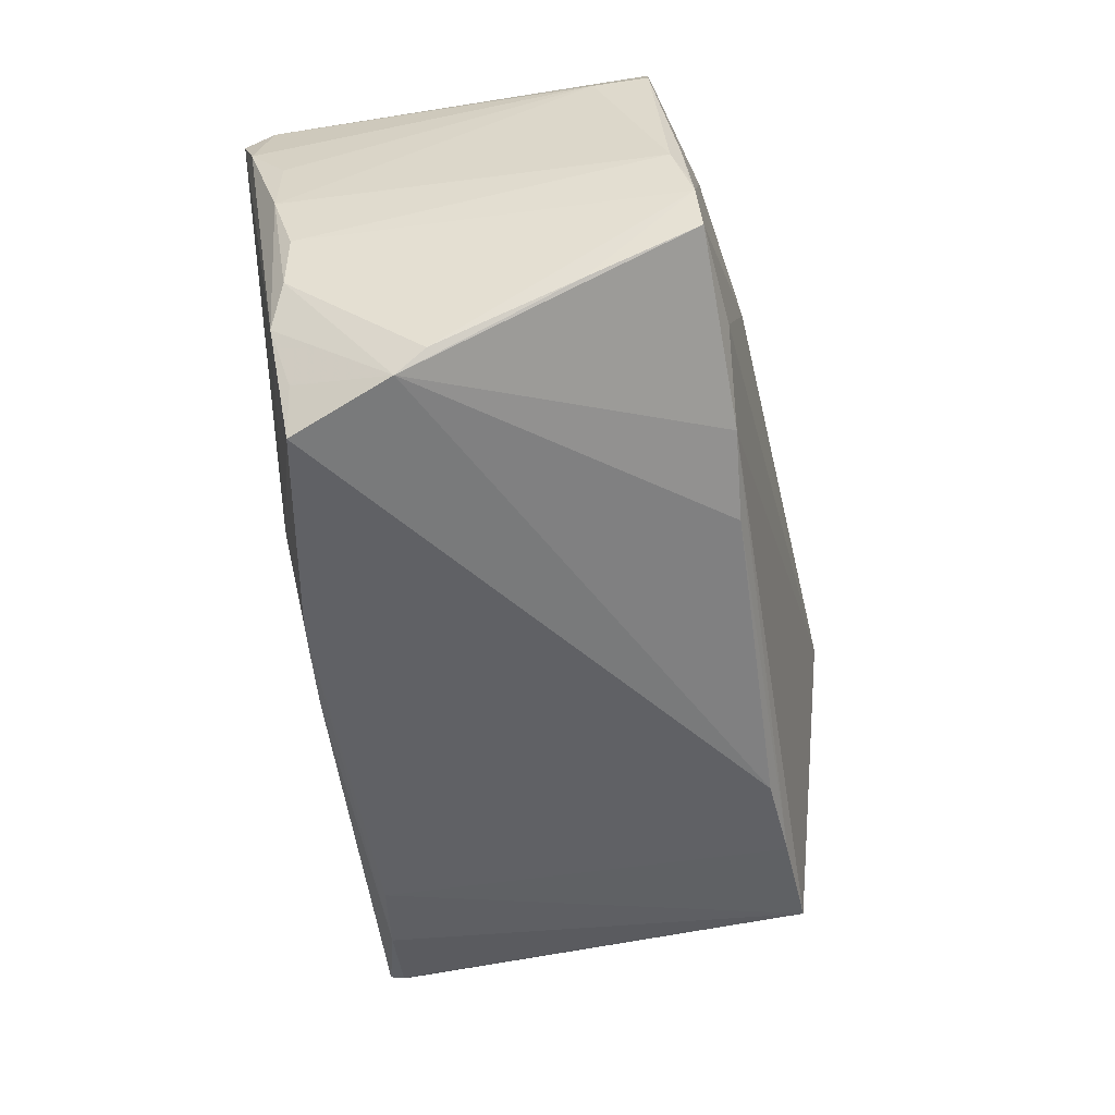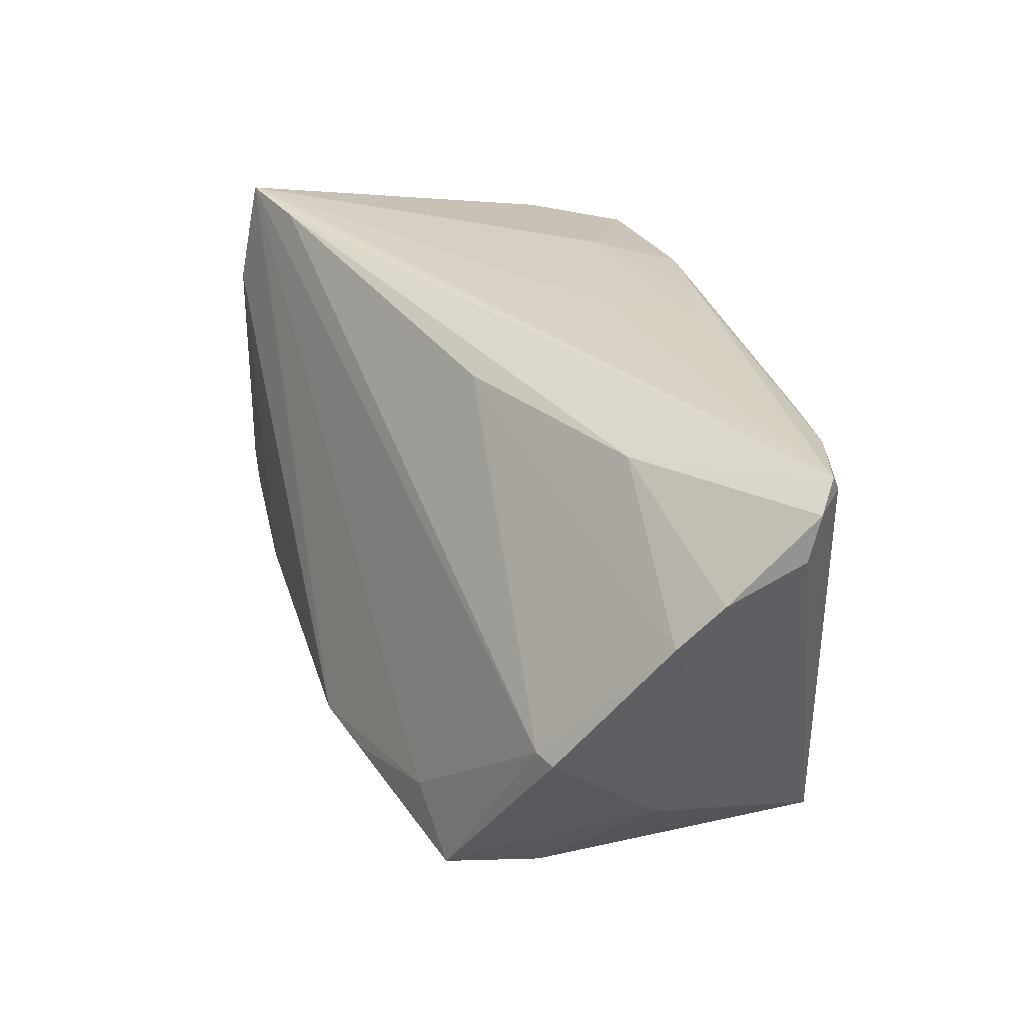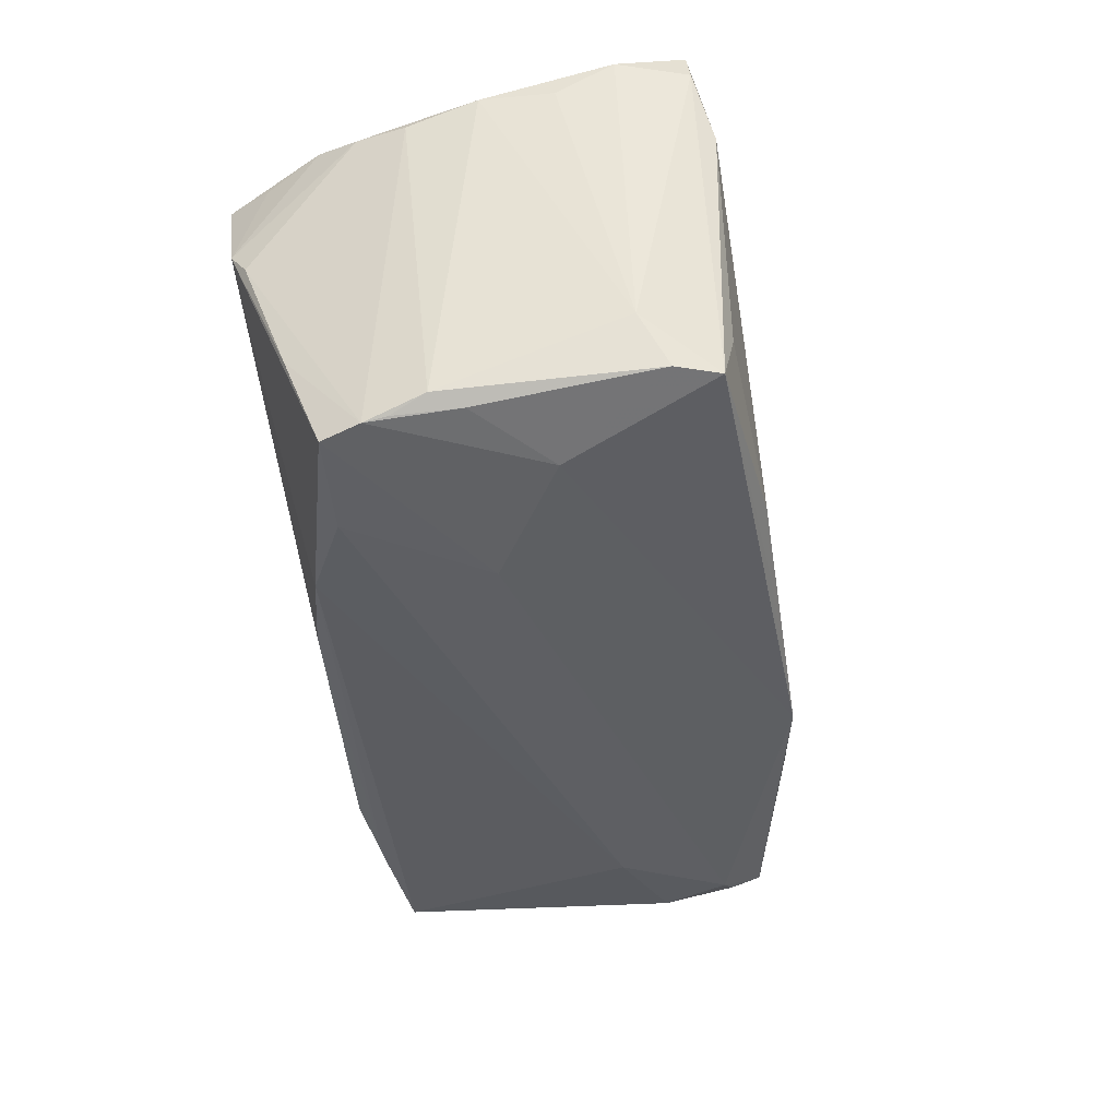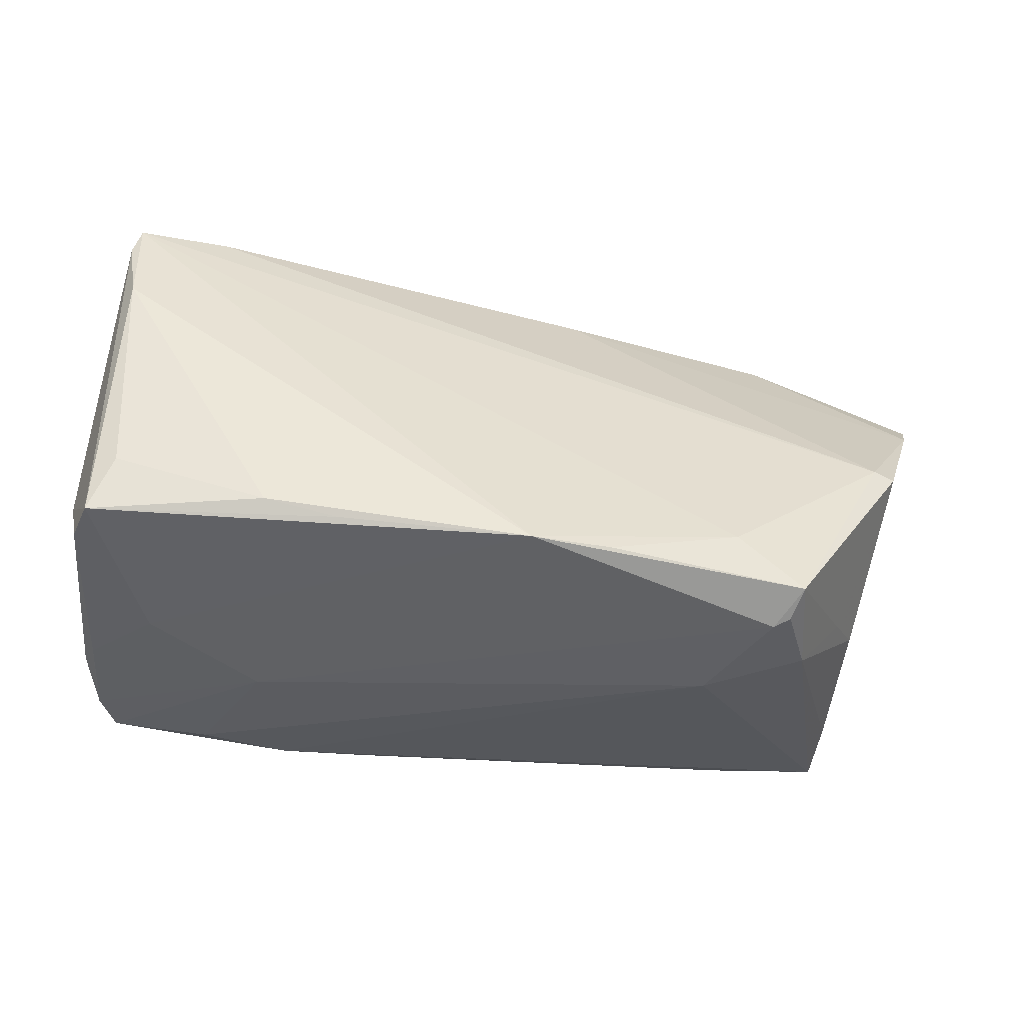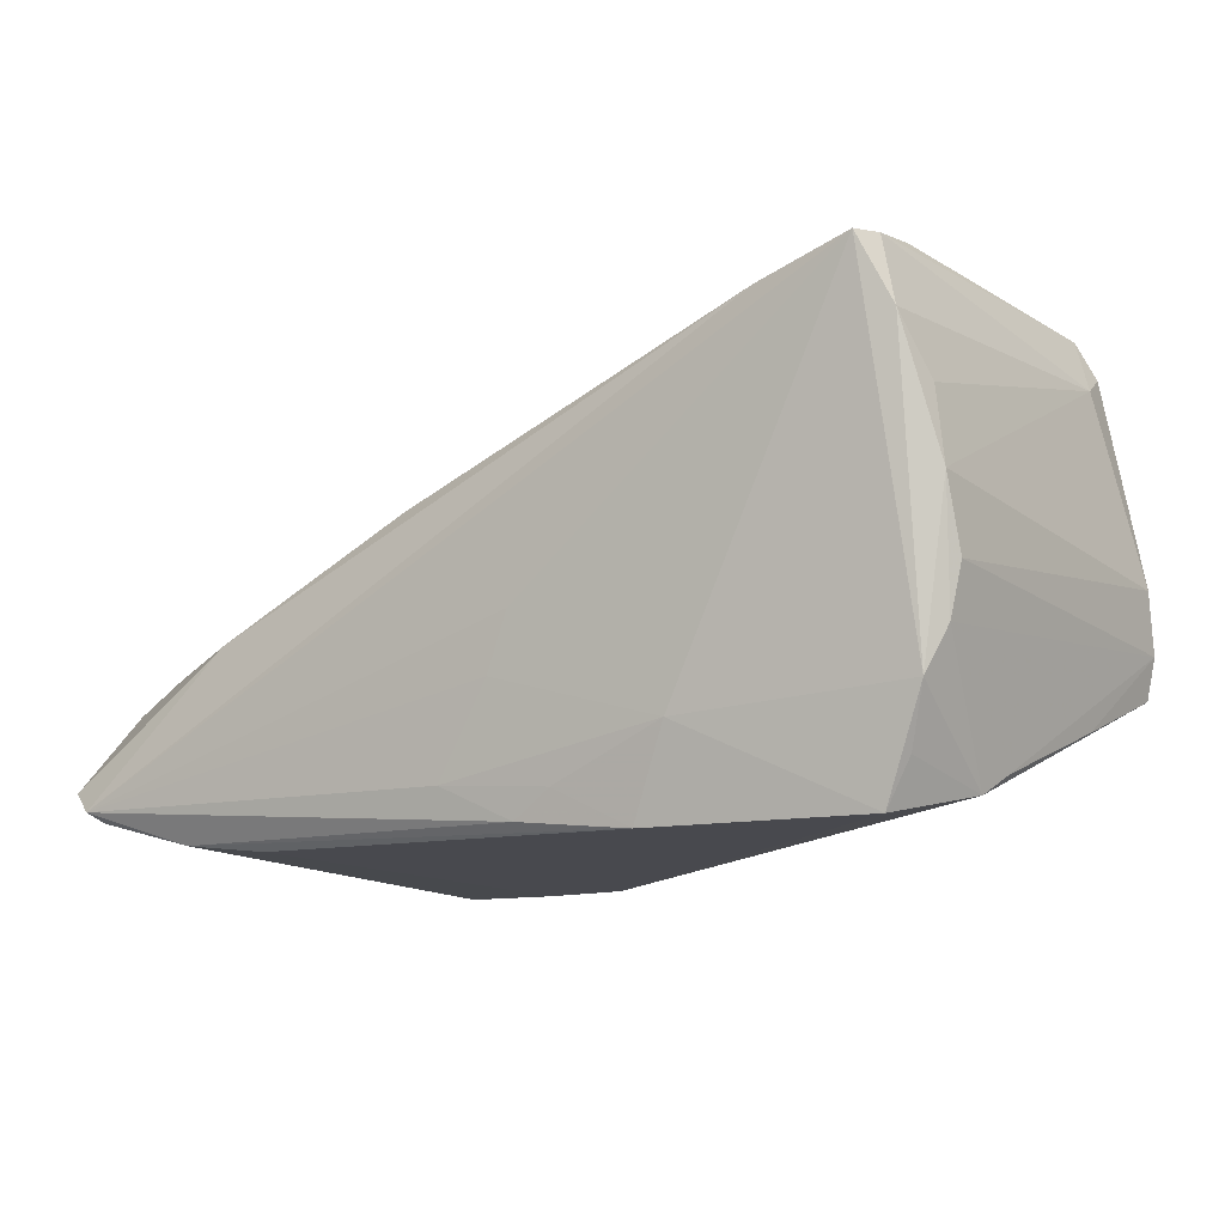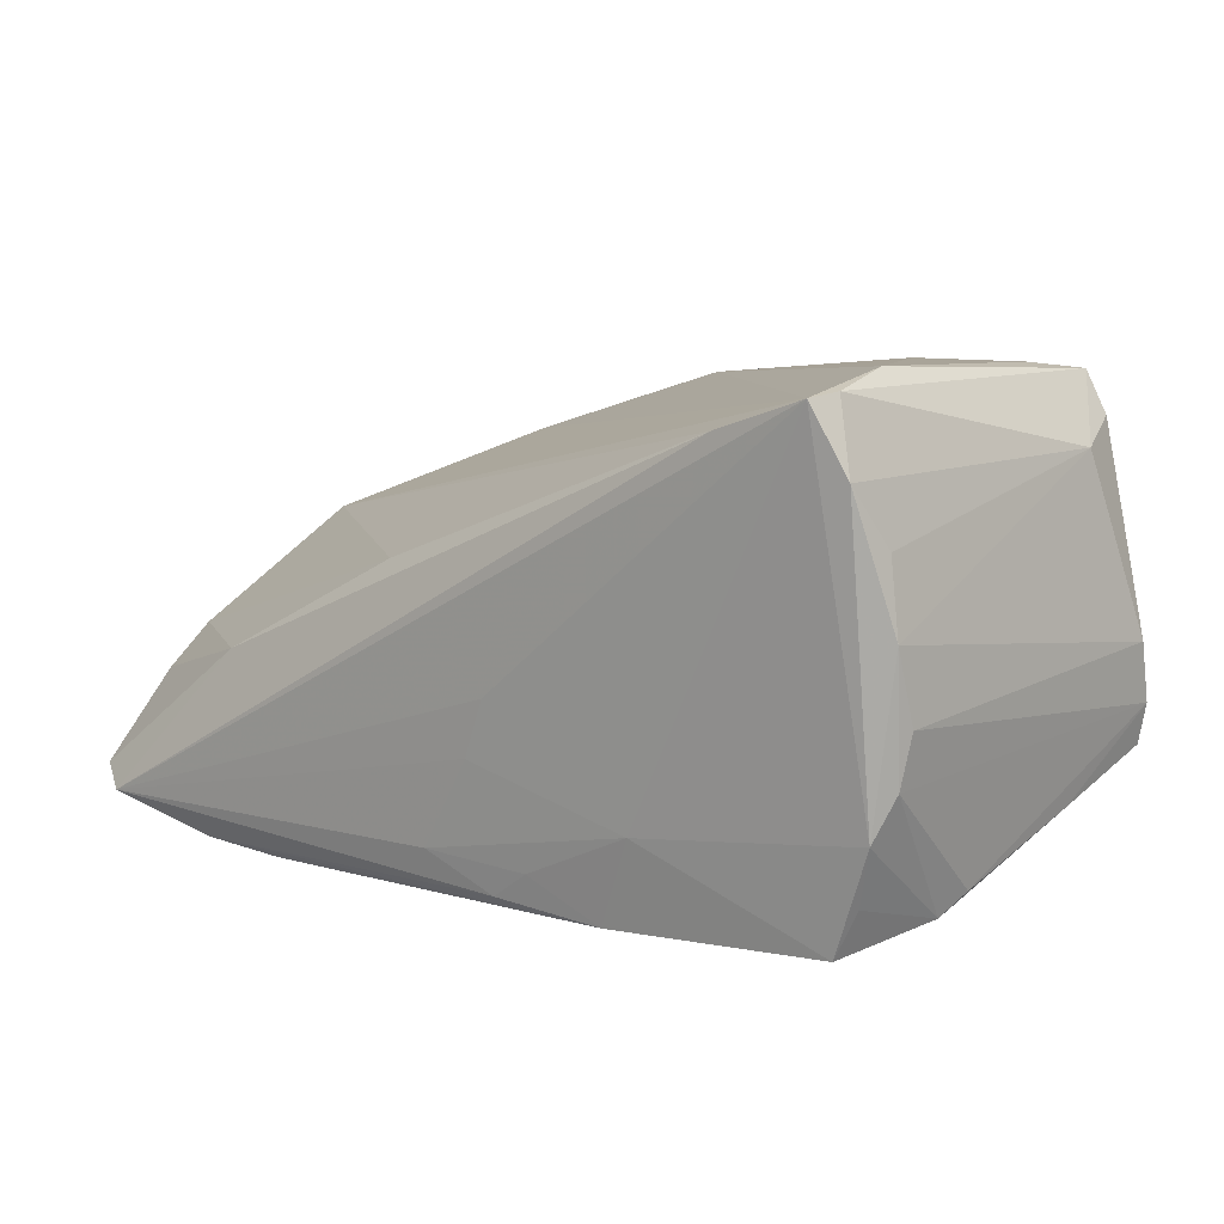
<metadata>
{"format":"obj","ext":"obj","renderer":"f3d","projection":"perspective","resolution":1024,"background":"white","views":[{"elev":-48.5,"azim":-81.2,"up":"+Z"},{"elev":30.9,"azim":75.0,"up":"+Y"},{"elev":-37.4,"azim":-77.5,"up":"+Y"},{"elev":-37.7,"azim":3.5,"up":"+Y"},{"elev":-12.6,"azim":-145.4,"up":"+Z"},{"elev":6.4,"azim":-139.9,"up":"+Z"}]}
</metadata>
<code>
v -0.007442 0.02977 -0.005915
v 0.02863 -0.0205 0.01986
v 0.04413 -0.01844 -0.006462
v 0.03485 0.02688 -0.004406
v -0.05092 0.02277 -0.01674
v -0.04809 0.0175 0.02837
v -0.01988 0.02534 -0.02898
v -0.04668 -0.0116 0.02865
v 0.00925 0.02627 0.007471
v -0.052 0.02825 0.01789
v -0.05536 -0.02272 -0.00506
v 0.04777 -0.003327 0.009884
v 0.003968 -0.02468 0.02714
v 0.02615 -0.02441 -0.02886
v -0.05606 -0.02093 -0.0008801
v -0.05336 0.02347 0.01137
v -0.04978 0.02683 0.02617
v -0.04838 0.02068 -0.02354
v 0.01485 -0.02336 -0.02898
v -0.03269 -0.02651 0.0007157
v 0.04177 -0.02115 0.0007961
v -0.04505 -0.02338 0.01006
v 0.01327 -0.02501 0.02478
v -0.04234 -0.02508 -0.01405
v 0.002476 0.02828 -0.0232
v -0.03776 0.03059 0.02236
v 0.05553 0.02858 -0.01977
v -0.02215 -0.02382 -0.02273
v 0.05024 -0.003884 0.00858
v -0.05125 0.005595 -0.02388
v 0.0507 0.02868 -0.02359
v 0.02406 -0.03072 0.002834
v 0.05481 0.01324 -0.003998
v 0.04112 -0.02291 -0.02188
v -0.006255 0.02681 -0.02746
v 0.0324 -0.03007 0.01432
v -0.05395 -0.01249 0.01987
v -0.05297 -0.01086 -0.01758
v -0.02485 0.02724 -0.01859
v -0.04567 0.0211 -0.02898
v -0.02786 -0.01893 0.02898
v 0.05167 0.03072 -0.02246
v -0.004484 0.0292 -0.01262
v 0.05575 0.01868 -0.00926
v 0.0393 -0.02537 -0.02848
v 0.03626 -0.02966 0.006171
v -0.04885 0.03072 0.02556
v -0.05425 0.02343 0.002808
v -0.04999 0.00912 -0.02625
v 0.03445 -0.0294 0.01494
v -0.05435 0.02083 -0.005467
v 0.05606 0.02319 -0.01825
v -0.03235 -0.02458 -0.0197
v -0.05223 -0.01881 0.02306
v 0.02813 0.02625 -0.02814
v -0.04981 -0.01863 0.02795
v -0.05422 -0.02376 -0.01249
v -0.05315 0.02129 -0.01152
v -0.05417 -0.02203 0.002545
v 0.03858 0.02757 -0.02689
v -0.01907 -0.0214 0.02796
v -0.01108 0.02715 -0.0243
v 0.03621 -0.02741 0.01828
v -0.05549 -0.02322 -0.007753
f 37 17 10
f 56 17 37
f 63 29 12
f 10 17 47
f 56 37 54
f 64 20 22
f 56 54 22
f 16 37 10
f 10 48 16
f 16 48 37
f 5 48 10
f 10 47 5
f 5 39 40
f 5 47 39
f 64 51 58
f 58 30 64
f 51 48 58
f 48 5 58
f 40 19 49
f 30 58 49
f 49 58 5
f 36 20 32
f 24 32 20
f 50 63 36
f 1 47 42
f 26 4 42
f 42 47 26
f 26 47 12
f 25 62 39
f 42 4 27
f 4 44 27
f 27 44 52
f 27 31 42
f 52 45 27
f 45 31 27
f 33 44 4
f 12 29 33
f 29 3 33
f 52 44 33
f 15 54 37
f 37 48 15
f 15 51 64
f 15 48 51
f 64 22 59
f 59 22 54
f 54 15 59
f 18 5 40
f 40 49 18
f 18 49 5
f 7 19 40
f 40 39 7
f 39 62 7
f 14 55 45
f 19 7 14
f 14 7 55
f 60 31 45
f 45 55 60
f 42 31 60
f 55 7 60
f 36 32 46
f 46 32 45
f 46 50 36
f 63 50 46
f 57 20 64
f 57 24 20
f 56 61 41
f 2 63 12
f 12 47 2
f 39 47 43
f 47 1 43
f 43 25 39
f 43 1 42
f 42 25 43
f 9 26 12
f 4 26 9
f 12 33 9
f 9 33 4
f 34 33 3
f 34 46 45
f 3 46 34
f 34 45 52
f 52 33 34
f 11 15 64
f 64 59 11
f 11 59 15
f 53 14 45
f 45 32 53
f 32 24 53
f 24 57 53
f 53 57 49
f 42 60 35
f 35 60 7
f 35 25 42
f 62 25 35
f 35 7 62
f 63 46 21
f 21 46 3
f 29 63 21
f 21 3 29
f 30 49 38
f 49 57 38
f 64 30 38
f 38 57 64
f 56 41 8
f 13 41 61
f 13 2 47
f 36 63 13
f 13 61 56
f 56 22 13
f 13 20 36
f 13 22 20
f 28 49 19
f 28 53 49
f 19 14 28
f 14 53 28
f 6 47 17
f 6 13 47
f 41 13 6
f 6 8 41
f 6 17 56
f 56 8 6
f 63 2 23
f 23 13 63
f 2 13 23

</code>
